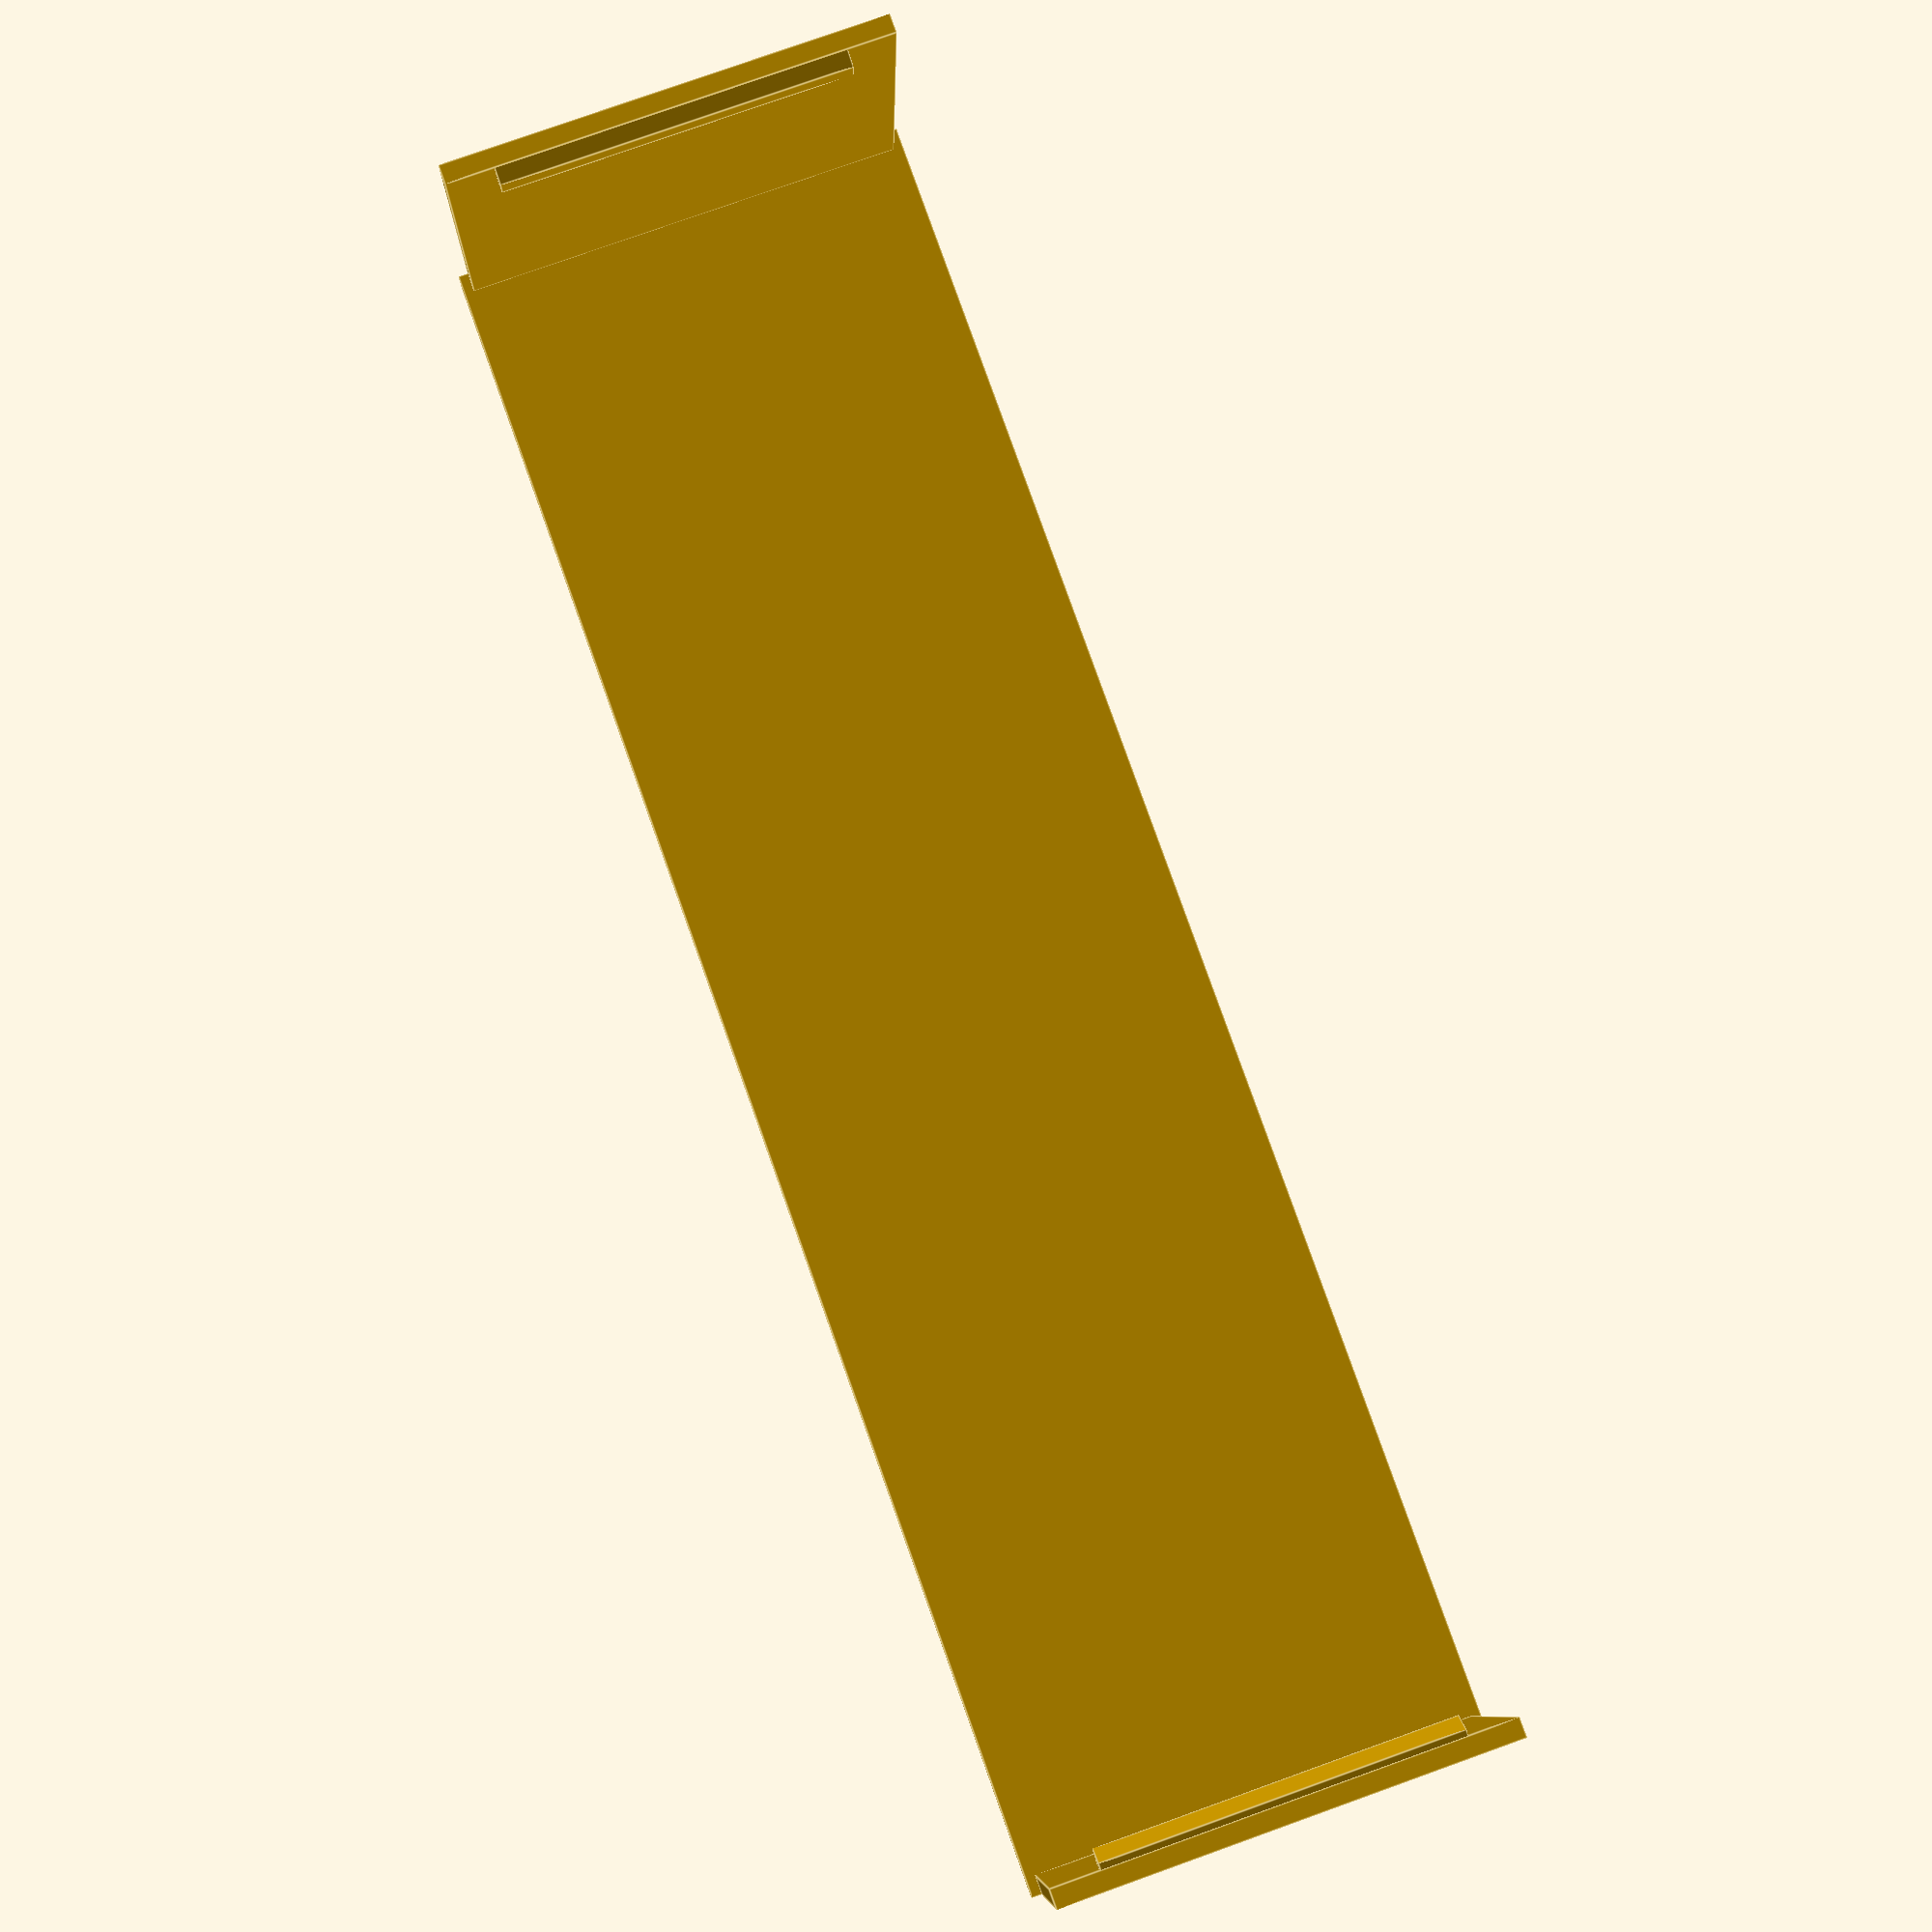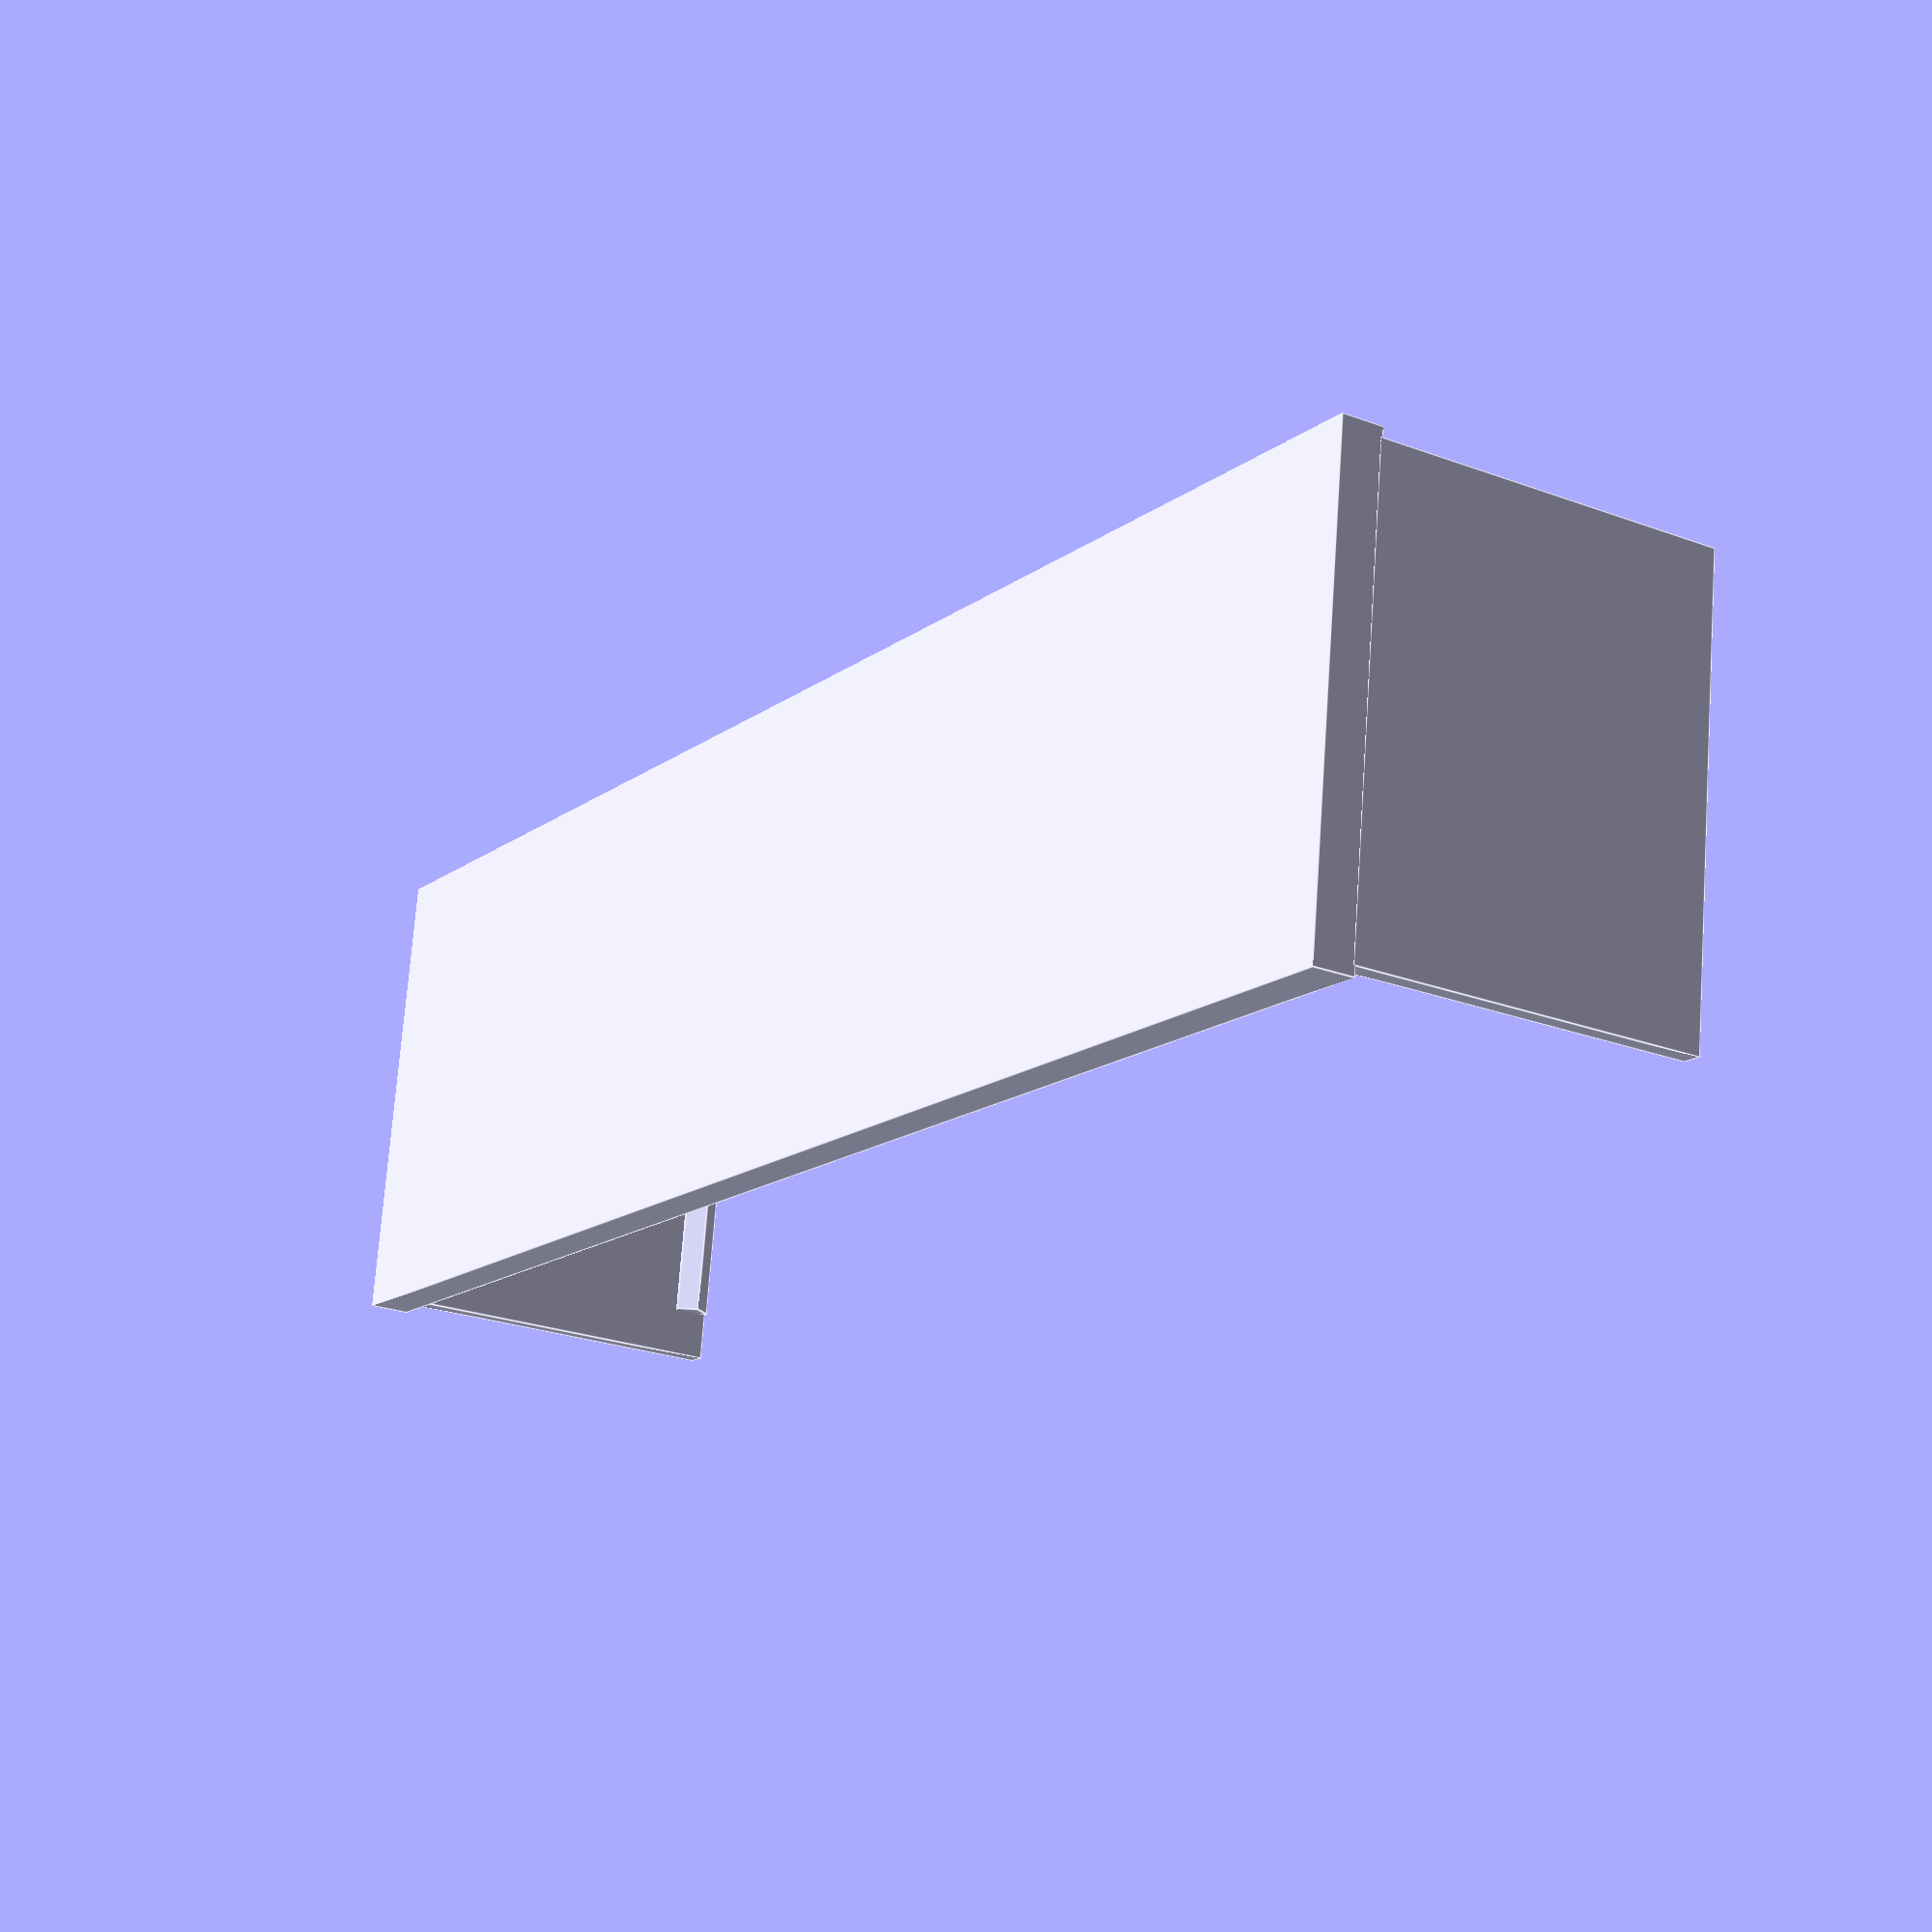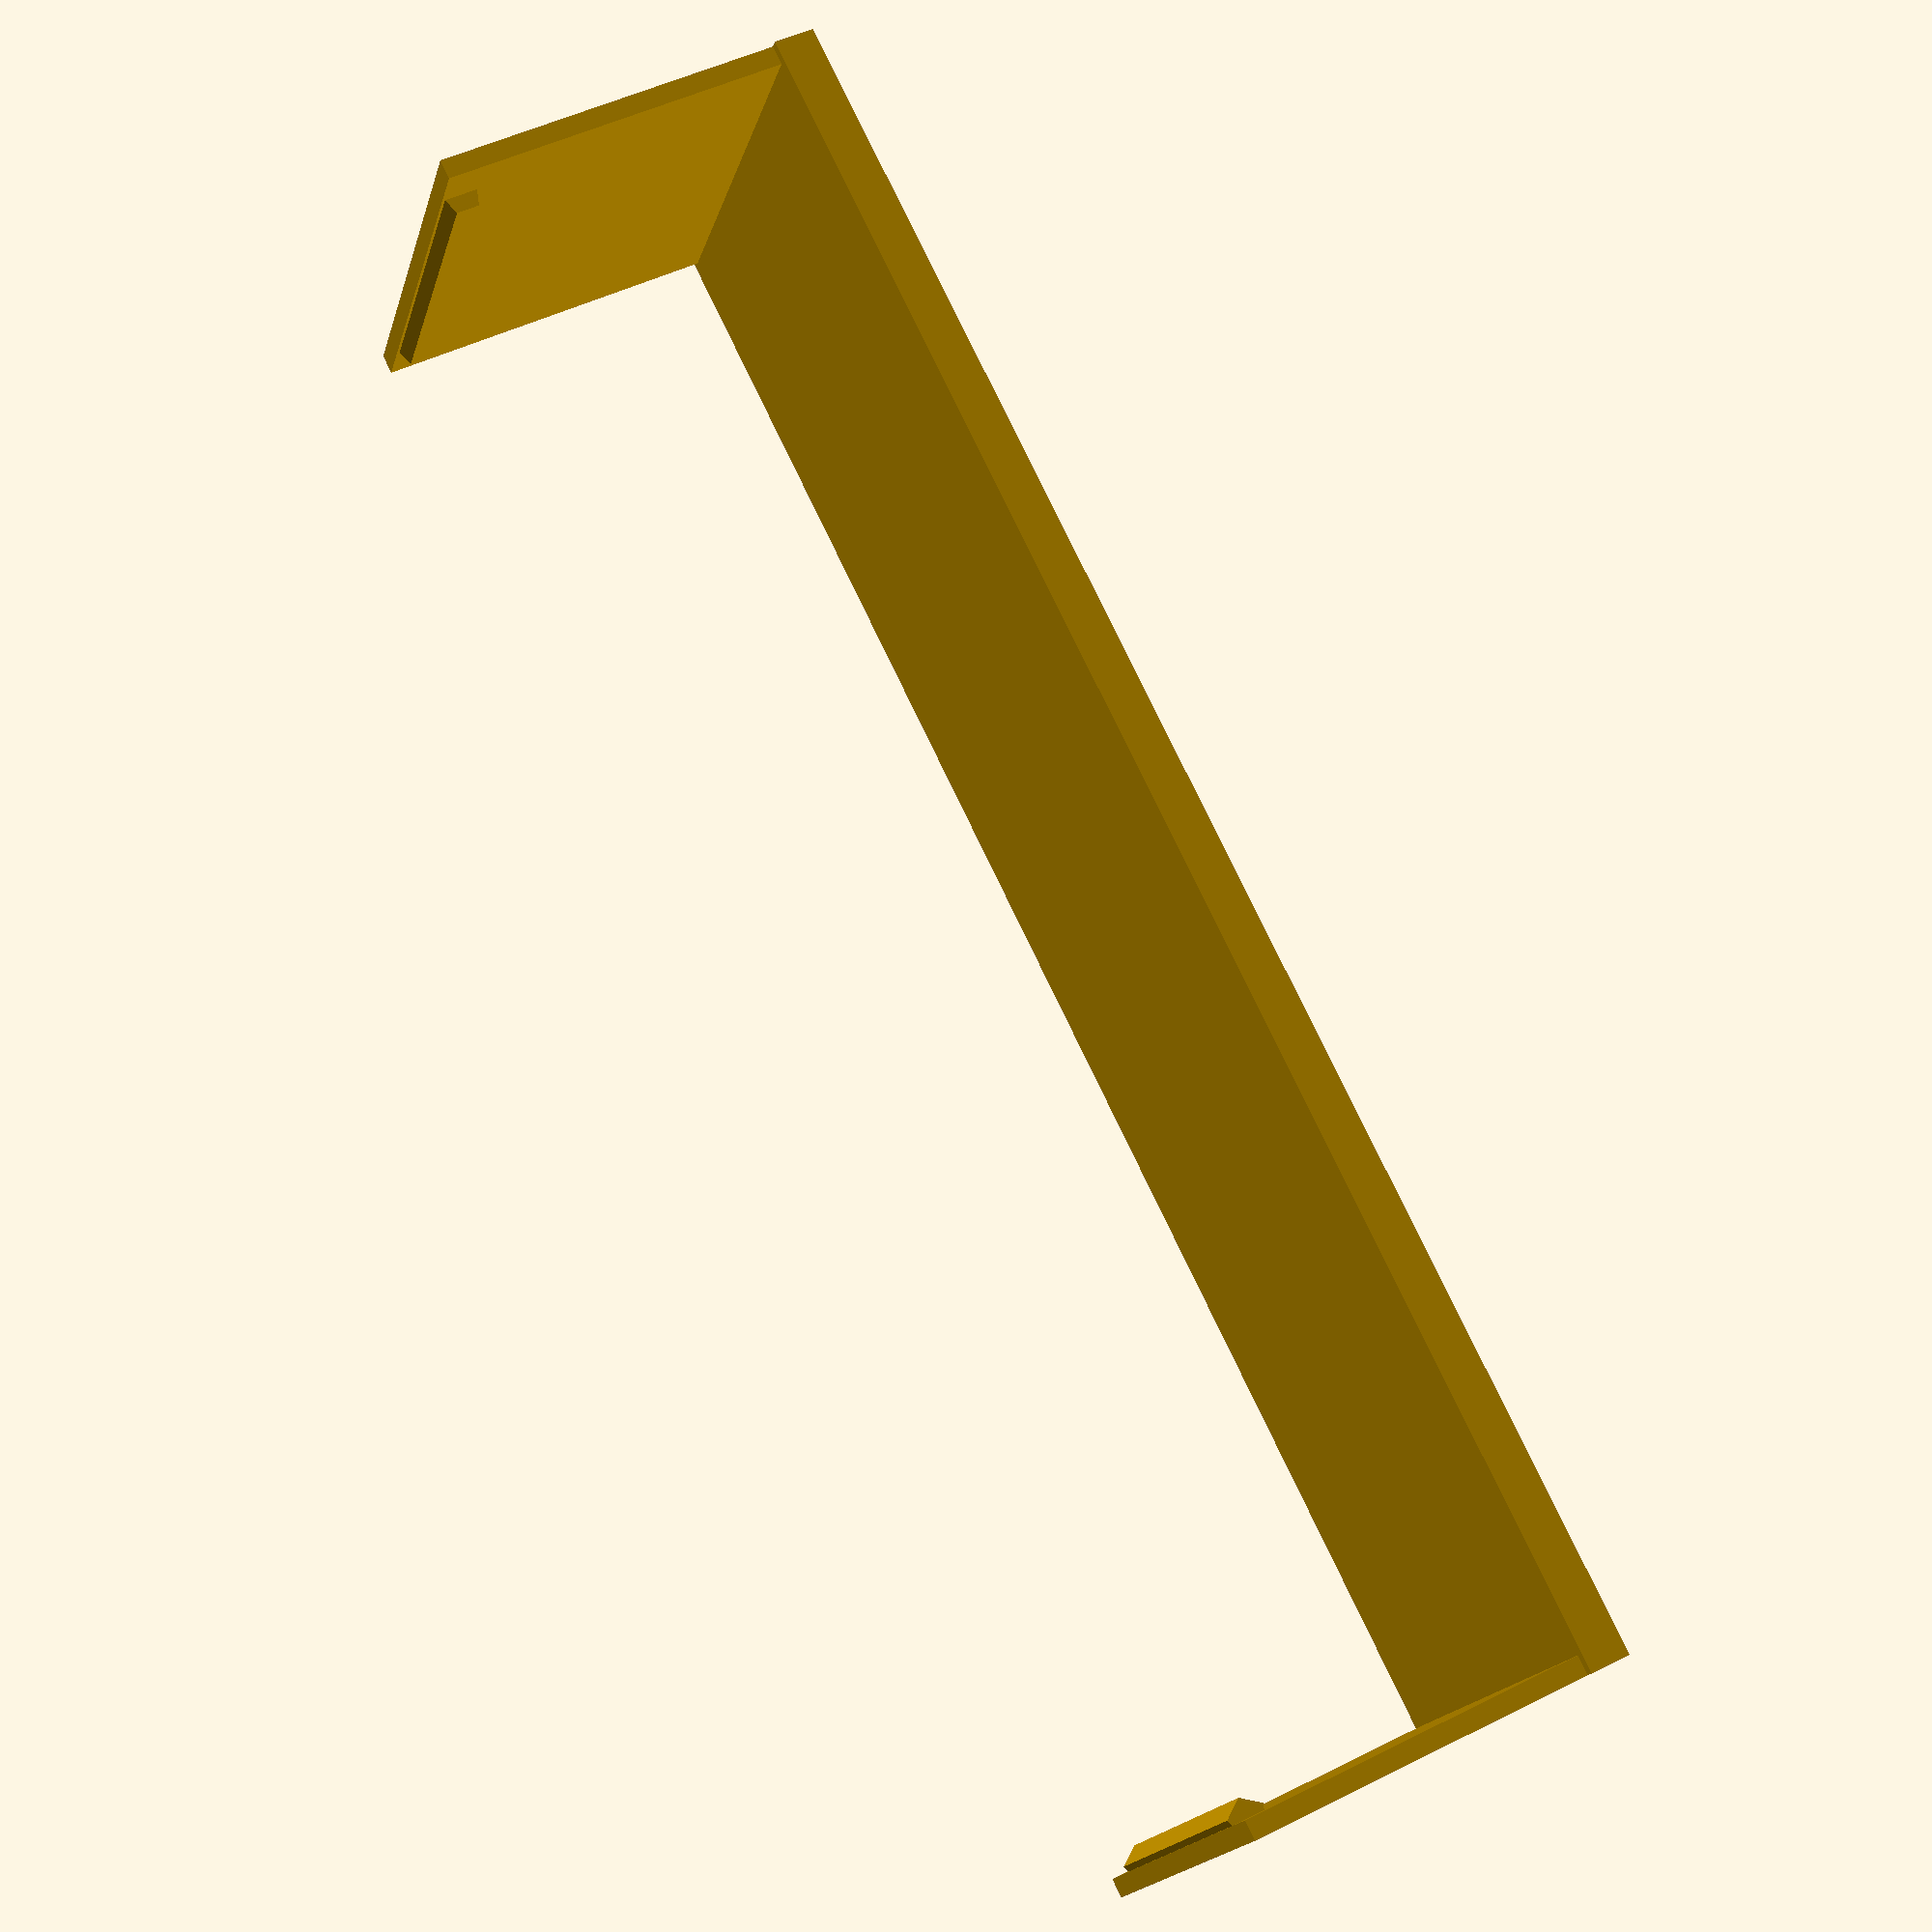
<openscad>

// Startpoint Fensteralarm top:

le=87.4;
br=26;

union(){

     translate ([-le,-br/2+1,-2])cube([le, br-2,2.1]);

     translate([0-1,-br/2+1.5,0])cube([1,br-3,18]);
     translate([0-le,-br/2+1.5,0])cube([1,br-3,18]);

    translate([0-1,0,17])rotate([90,0,0])cylinder(br-8, 1, 1, center=true);
    translate([0-le+1,0,17])rotate([90,0,0])cylinder(br-8, 1, 1, center=true);

 }

</openscad>
<views>
elev=188.6 azim=70.3 roll=181.3 proj=p view=edges
elev=23.7 azim=172.2 roll=237.7 proj=p view=edges
elev=312.0 azim=207.9 roll=60.6 proj=p view=solid
</views>
